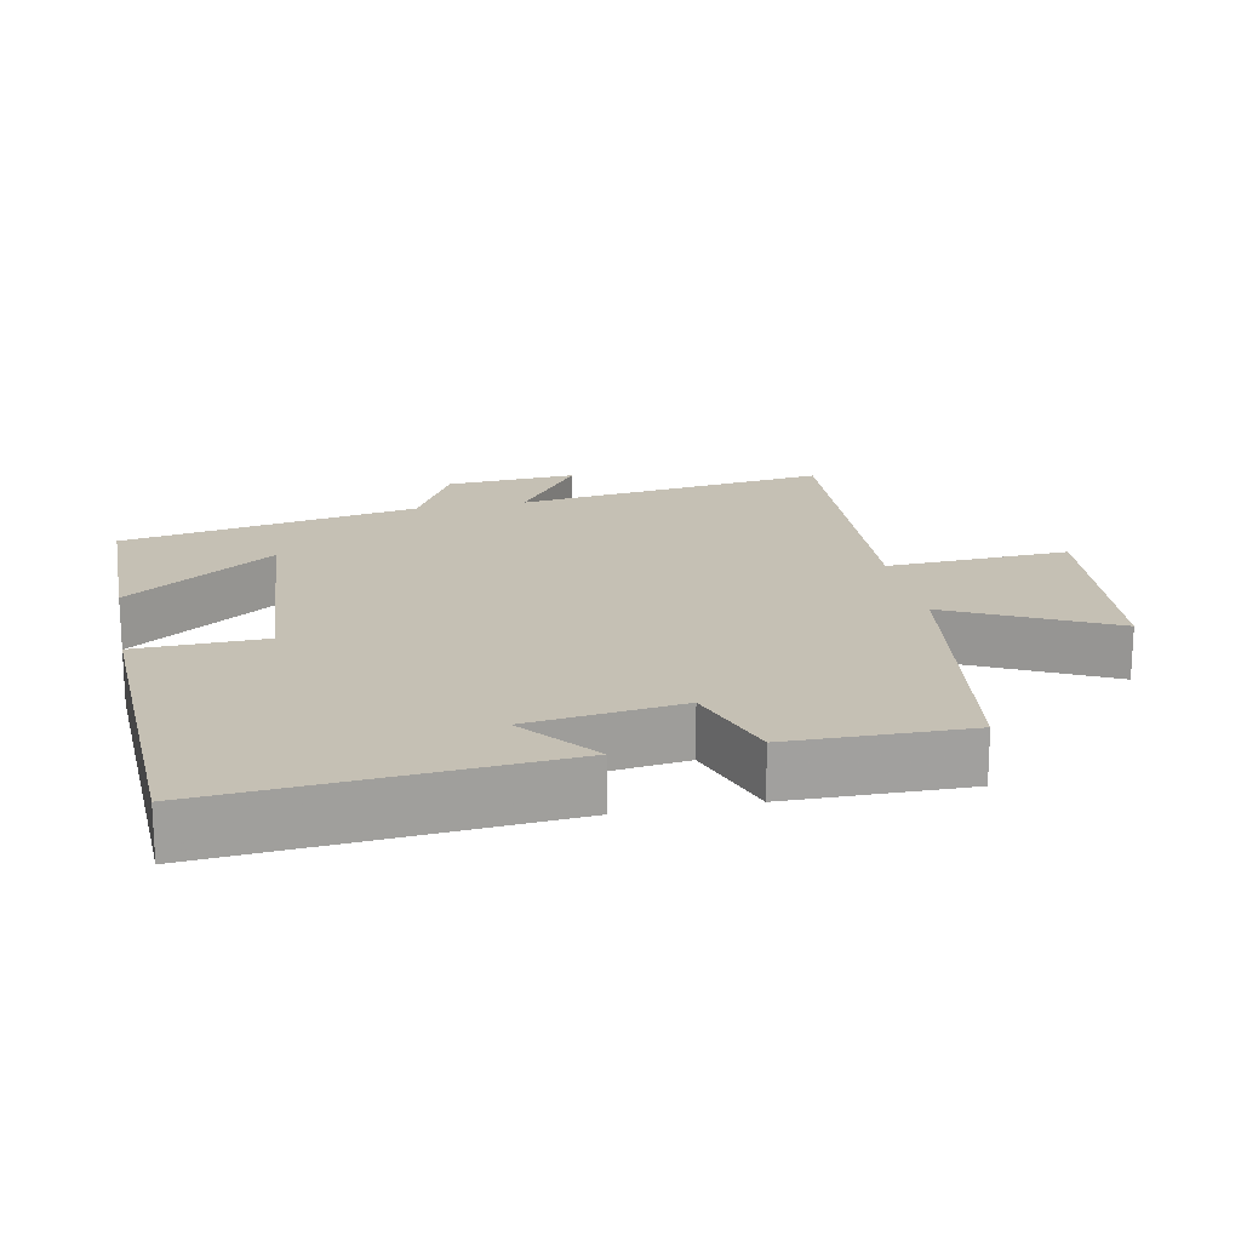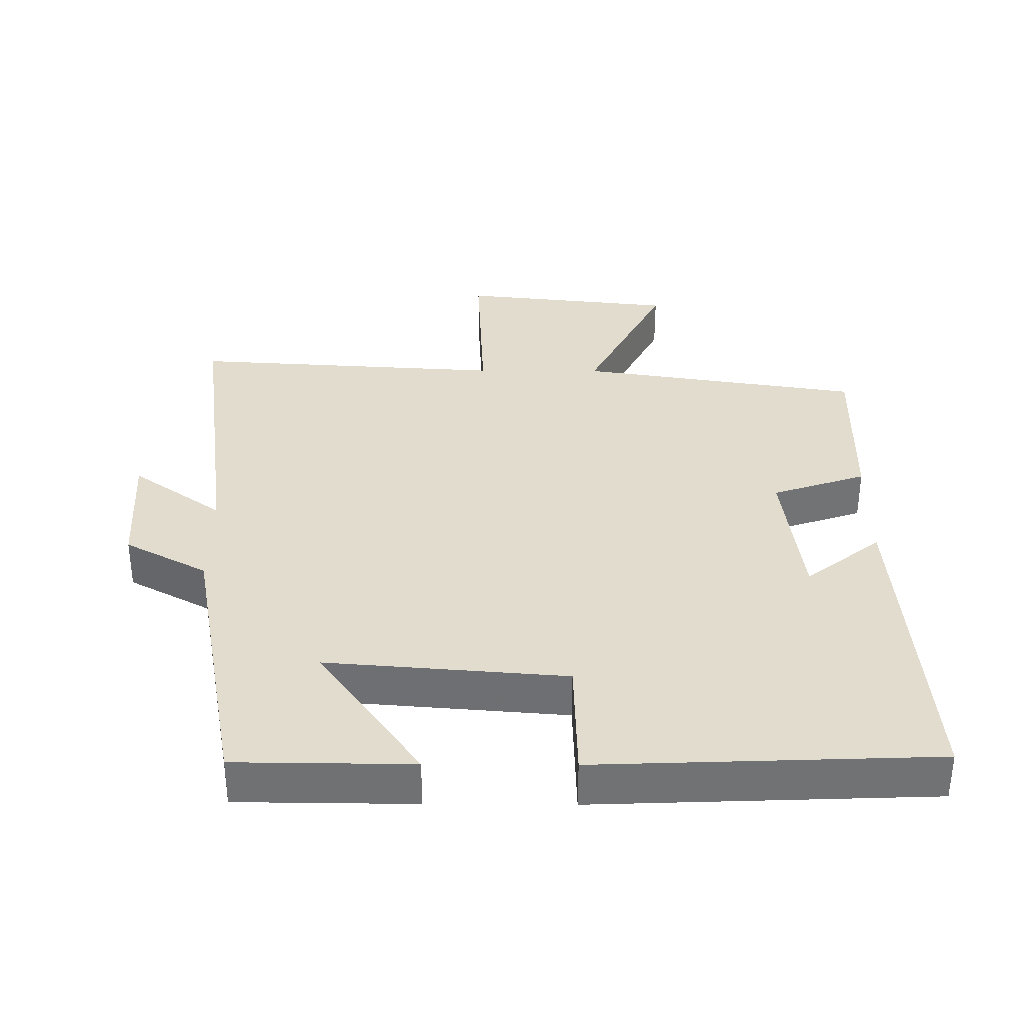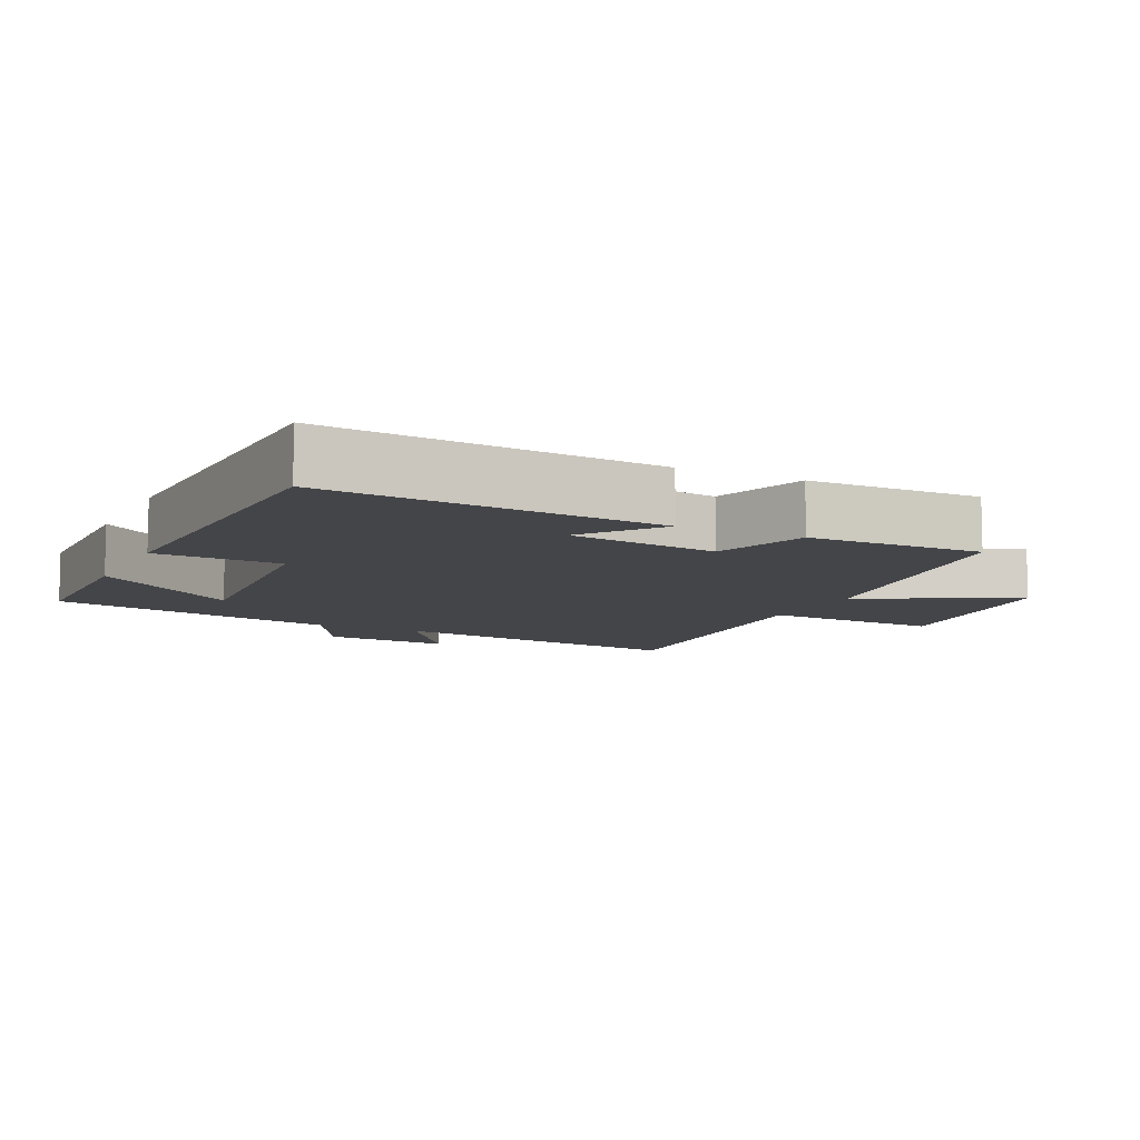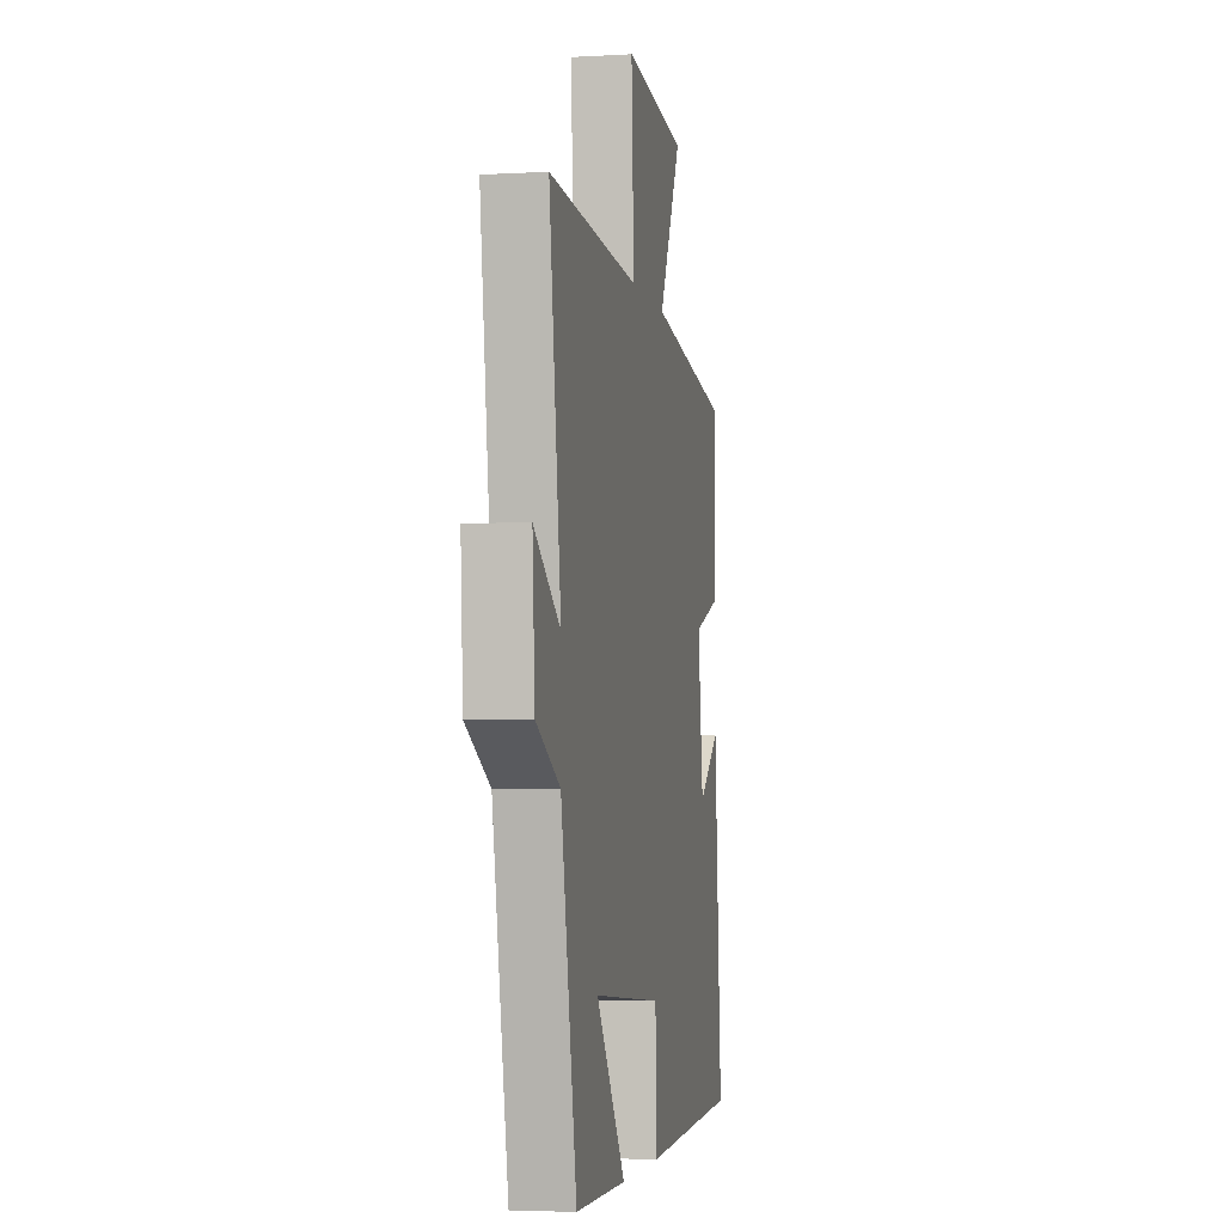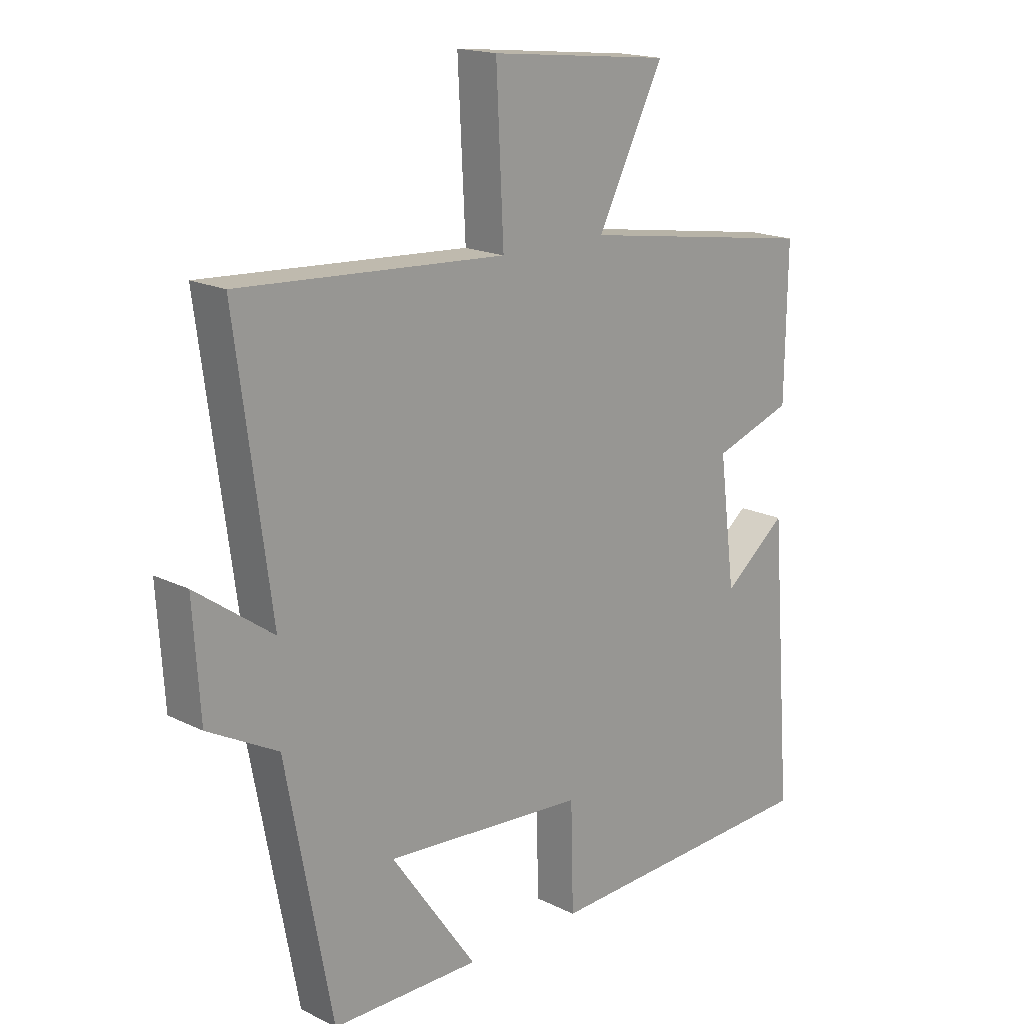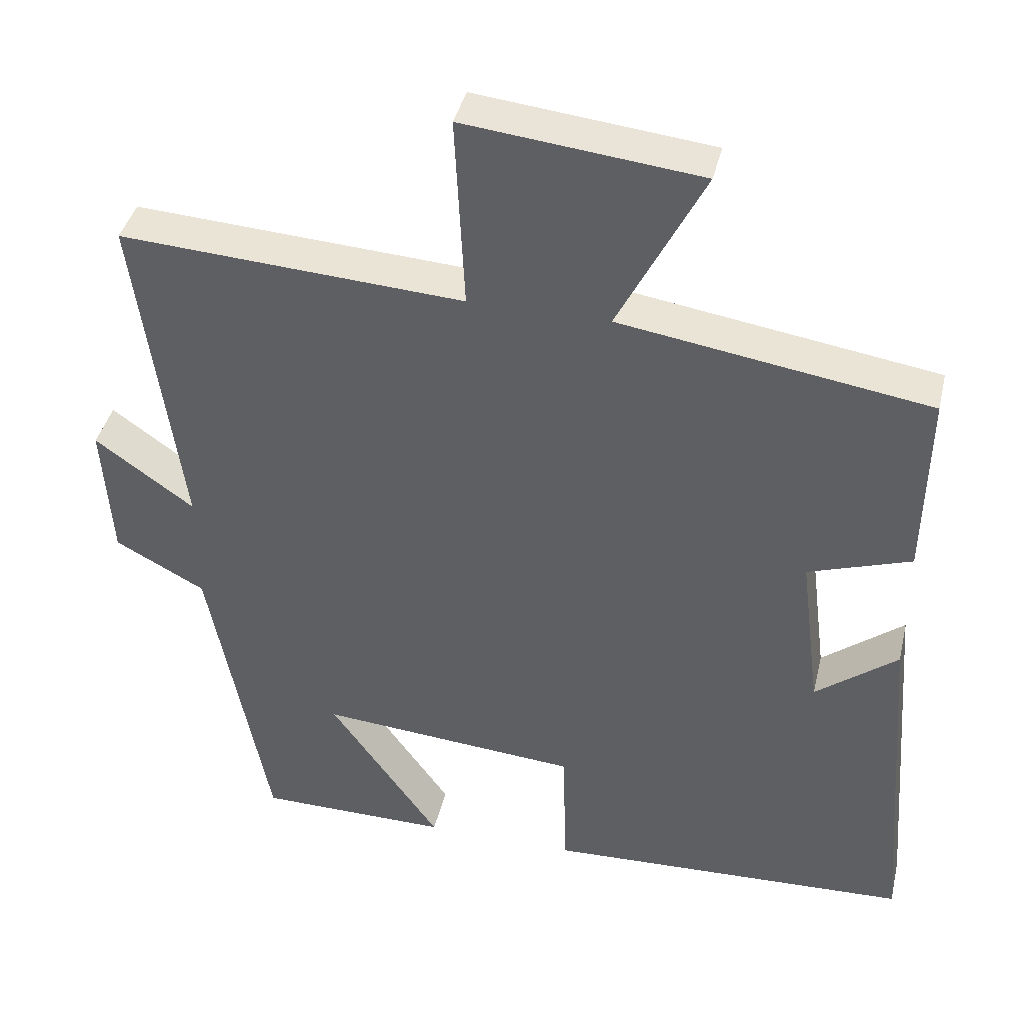
<metadata>
{"format":"obj","ext":"obj","renderer":"f3d","projection":"perspective","resolution":1024,"background":"white","views":[{"elev":18.4,"azim":-101.5,"up":"+Y"},{"elev":34.7,"azim":-179.6,"up":"+Y"},{"elev":-9.0,"azim":-115.7,"up":"+Y"},{"elev":-3.9,"azim":100.8,"up":"+Z"},{"elev":17.7,"azim":134.3,"up":"+Z"},{"elev":40.6,"azim":-166.8,"up":"+Z"}]}
</metadata>
<code>
v -0.504 0.07 0.436
v -0.089 0.07 0.5
v -0.204 0.07 0.727
v 0.112 0.07 0.761
v 0.099 0.07 0.5
v 0.56 0.07 0.528
v 0.5 0.07 0.081
v 0.633 0.07 0.176
v 0.621 0.07 -0.01
v 0.5 0.07 -0.075
v 0.42 0.07 -0.498
v 0.162 0.07 -0.5
v 0.311 0.07 -0.289
v -0.039 0.07 -0.317
v -0.044 0.07 -0.5
v -0.538 0.07 -0.48
v -0.5 0.07 0.004
v -0.39 0.07 -0.083
v -0.362 0.07 0.135
v -0.5 0.07 0.182
v -0.504 0 0.436
v -0.089 0 0.5
v -0.204 0 0.727
v 0.112 0 0.761
v 0.099 0 0.5
v 0.56 0 0.528
v 0.5 0 0.081
v 0.633 0 0.176
v 0.621 0 -0.01
v 0.5 0 -0.075
v 0.42 0 -0.498
v 0.162 0 -0.5
v 0.311 0 -0.289
v -0.039 0 -0.317
v -0.044 0 -0.5
v -0.538 0 -0.48
v -0.5 0 0.004
v -0.39 0 -0.083
v -0.362 0 0.135
v -0.5 0 0.182
f 19 20 1 2
f 18 19 2
f 15 16 17 18
f 14 15 18 2
f 13 14 2
f 10 11 12 13
f 10 13 2 3
f 7 8 9 10
f 7 10 3
f 5 6 7
f 5 7 3
f 3 4 5
f 22 21 40 39
f 22 39 38
f 38 37 36 35
f 22 38 35 34
f 22 34 33
f 33 32 31 30
f 23 22 33 30
f 30 29 28 27
f 23 30 27
f 27 26 25
f 23 27 25
f 25 24 23
f 1 21 22 2
f 2 22 23 3
f 3 23 24 4
f 4 24 25 5
f 5 25 26 6
f 6 26 27 7
f 7 27 28 8
f 8 28 29 9
f 9 29 30 10
f 10 30 31 11
f 11 31 32 12
f 12 32 33 13
f 13 33 34 14
f 14 34 35 15
f 15 35 36 16
f 16 36 37 17
f 17 37 38 18
f 18 38 39 19
f 19 39 40 20
f 20 40 21 1

</code>
